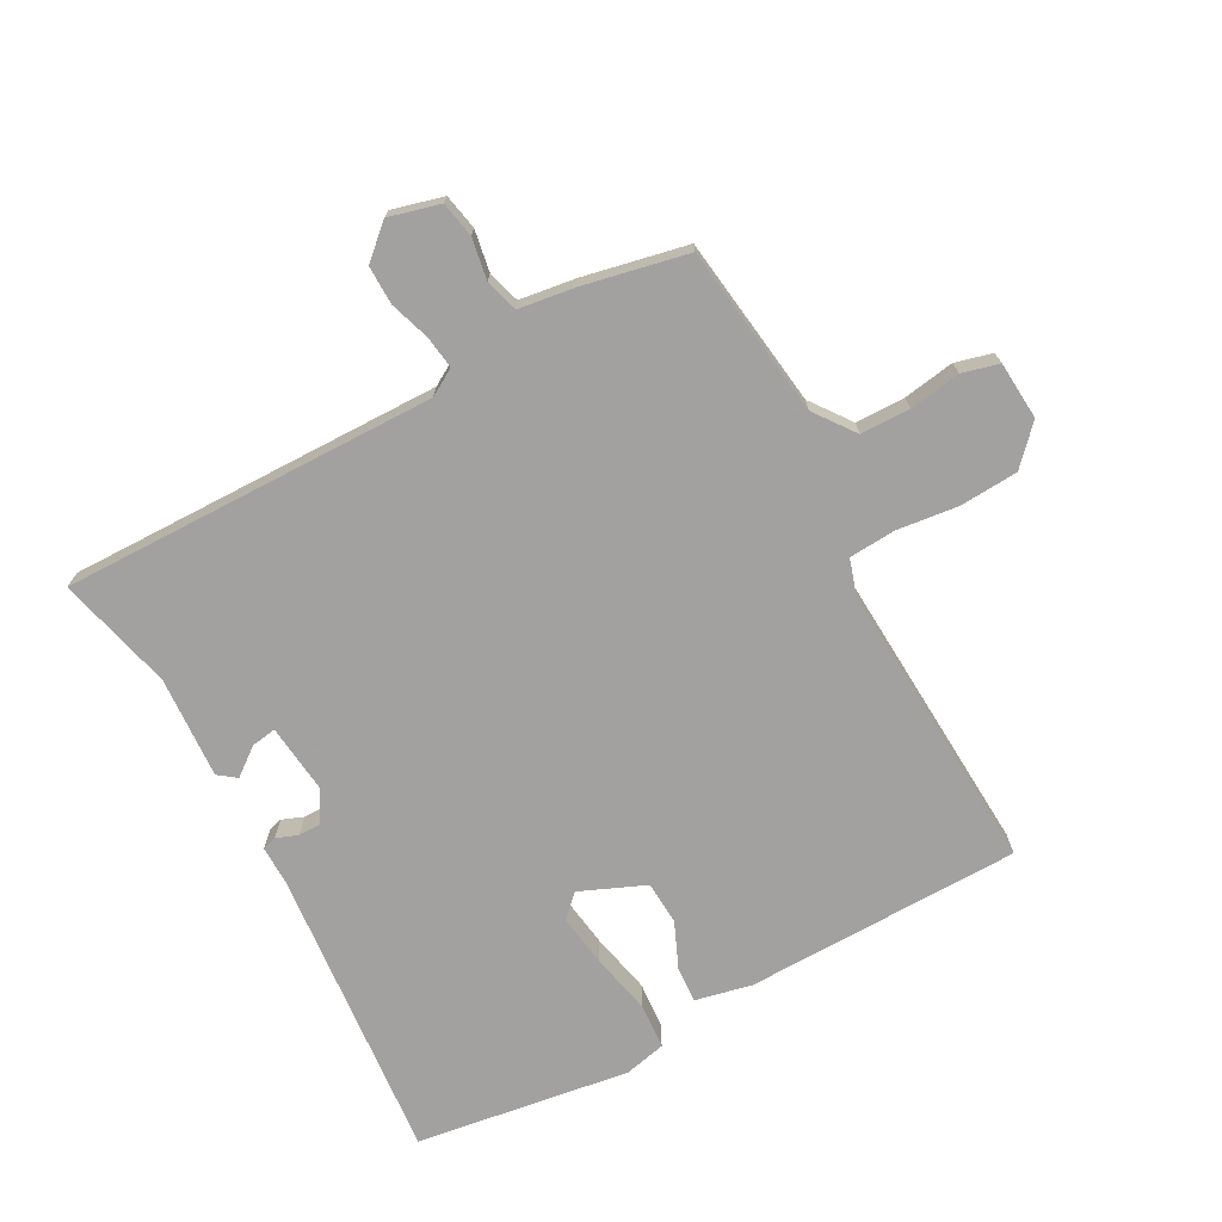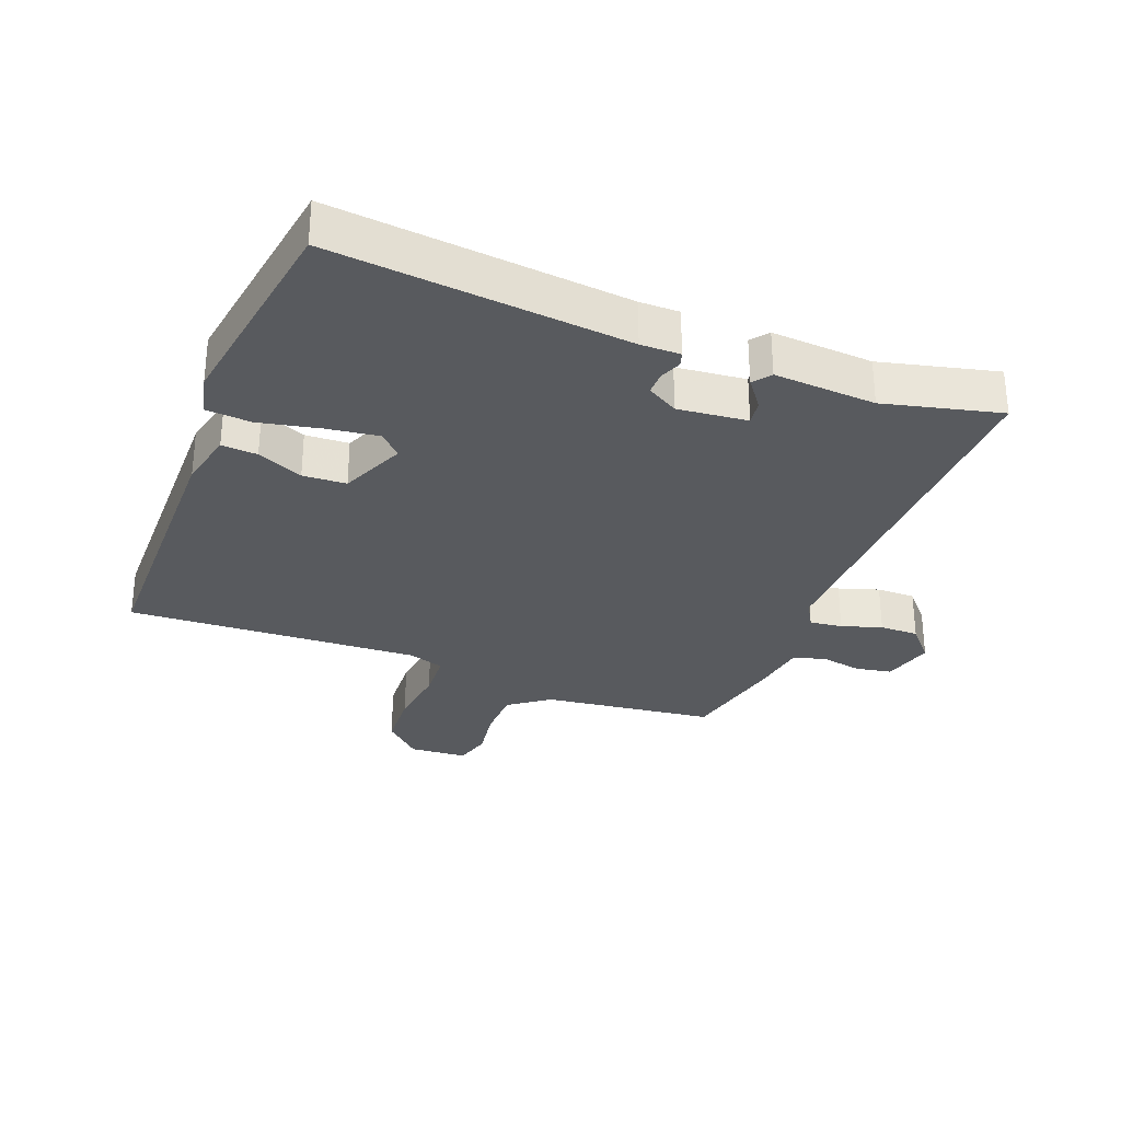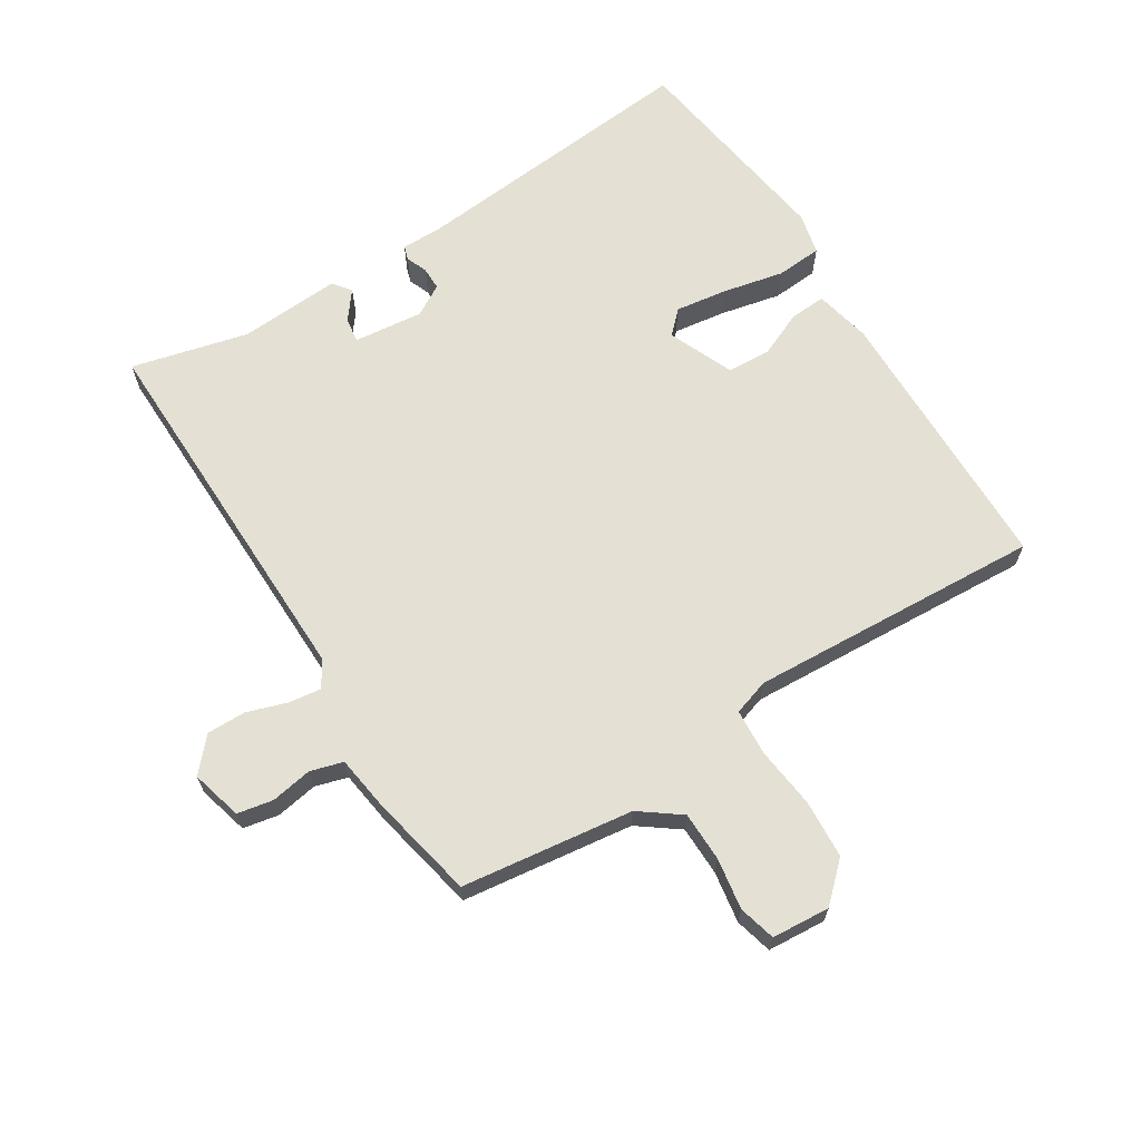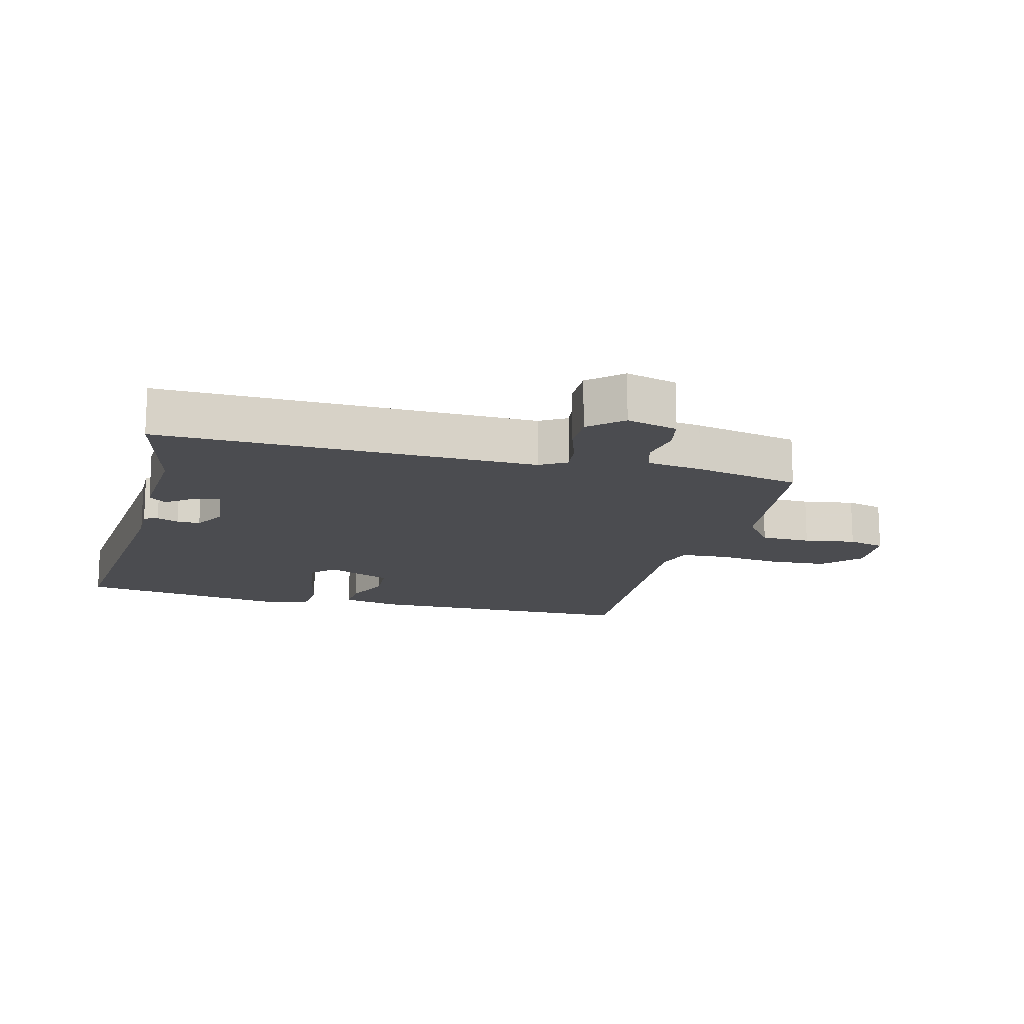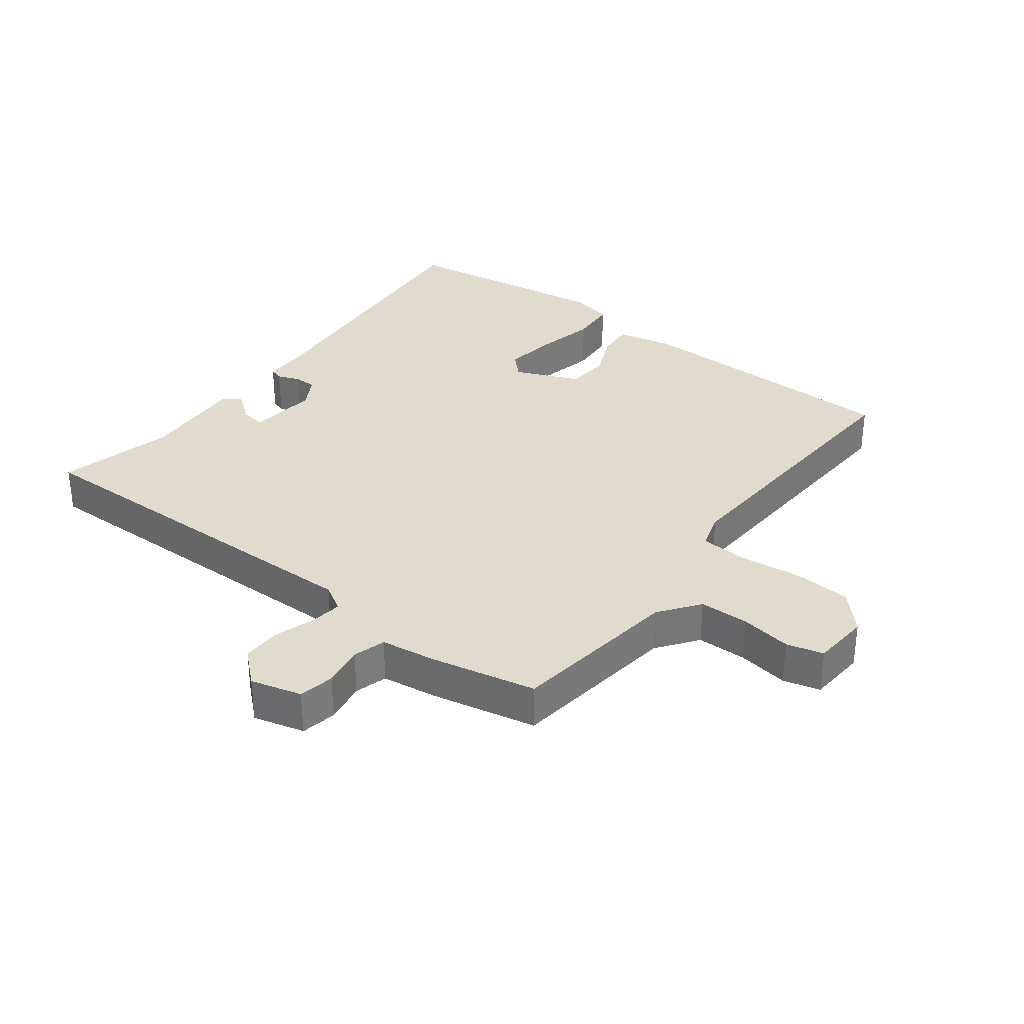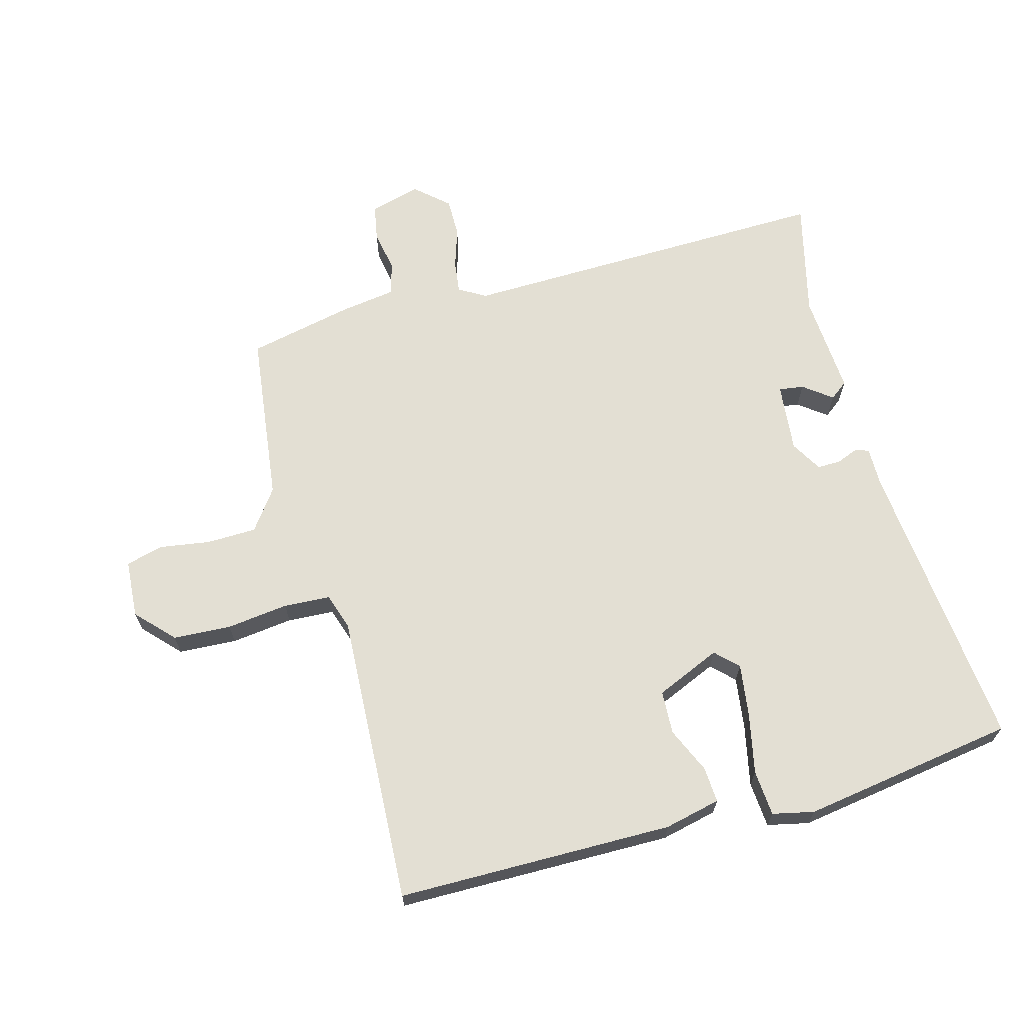
<metadata>
{"format":"obj","ext":"obj","renderer":"f3d","projection":"perspective","resolution":1024,"background":"white","views":[{"elev":-72.3,"azim":118.3,"up":"+Y"},{"elev":-30.6,"azim":-21.7,"up":"+Y"},{"elev":66.1,"azim":147.7,"up":"+Y"},{"elev":-15.2,"azim":75.3,"up":"+Y"},{"elev":33.2,"azim":127.1,"up":"+Y"},{"elev":66.9,"azim":-105.8,"up":"+Y"}]}
</metadata>
<code>
v 0.5 0.07 -0.5
v 0.231 0.07 -0.536
v 0.168 0.07 -0.583
v 0.167 0.07 -0.661
v 0.18 0.07 -0.741
v 0.165 0.07 -0.799
v 0.074 0.07 -0.806
v 0.016 0.07 -0.752
v 0.01 0.07 -0.661
v 0.021 0.07 -0.564
v 0.016 0.07 -0.491
v -0.041 0.07 -0.473
v -0.5 0.07 -0.5
v -0.508 0.07 -0.067
v -0.489 0.07 0.021
v -0.433 0.07 0.018
v -0.361 0.07 -0.013
v -0.293 0.07 -0.009
v -0.25 0.07 0.093
v -0.284 0.07 0.127
v -0.366 0.07 0.115
v -0.461 0.07 0.094
v -0.533 0.07 0.099
v -0.548 0.07 0.164
v -0.5 0.07 0.5
v -0.037 0.07 0.459
v 0.025 0.07 0.46
v 0.032 0.07 0.438
v 0.019 0.07 0.404
v 0.019 0.07 0.368
v 0.068 0.07 0.34
v 0.177 0.07 0.352
v 0.171 0.07 0.391
v 0.137 0.07 0.435
v 0.158 0.07 0.463
v 0.318 0.07 0.454
v 0.5 0.07 0.5
v 0.493 0.07 -0.089
v 0.518 0.07 -0.131
v 0.569 0.07 -0.124
v 0.632 0.07 -0.103
v 0.693 0.07 -0.102
v 0.739 0.07 -0.153
v 0.718 0.07 -0.233
v 0.662 0.07 -0.244
v 0.597 0.07 -0.233
v 0.546 0.07 -0.248
v 0.534 0.07 -0.335
v 0.5 0 -0.5
v 0.231 0 -0.536
v 0.168 0 -0.583
v 0.167 0 -0.661
v 0.18 0 -0.741
v 0.165 0 -0.799
v 0.074 0 -0.806
v 0.016 0 -0.752
v 0.01 0 -0.661
v 0.021 0 -0.564
v 0.016 0 -0.491
v -0.041 0 -0.473
v -0.5 0 -0.5
v -0.508 0 -0.067
v -0.489 0 0.021
v -0.433 0 0.018
v -0.361 0 -0.013
v -0.293 0 -0.009
v -0.25 0 0.093
v -0.284 0 0.127
v -0.366 0 0.115
v -0.461 0 0.094
v -0.533 0 0.099
v -0.548 0 0.164
v -0.5 0 0.5
v -0.037 0 0.459
v 0.025 0 0.46
v 0.032 0 0.438
v 0.019 0 0.404
v 0.019 0 0.368
v 0.068 0 0.34
v 0.177 0 0.352
v 0.171 0 0.391
v 0.137 0 0.435
v 0.158 0 0.463
v 0.318 0 0.454
v 0.5 0 0.5
v 0.493 0 -0.089
v 0.518 0 -0.131
v 0.569 0 -0.124
v 0.632 0 -0.103
v 0.693 0 -0.102
v 0.739 0 -0.153
v 0.718 0 -0.233
v 0.662 0 -0.244
v 0.597 0 -0.233
v 0.546 0 -0.248
v 0.534 0 -0.335
f 47 48 1 2
f 44 45 46
f 43 44 46
f 42 43 46
f 41 42 46
f 40 41 46
f 39 40 46 47
f 47 2 3
f 39 47 3
f 38 39 3
f 36 37 38 3
f 33 34 35 36
f 32 33 36
f 26 27 28 29
f 26 29 30
f 25 26 30
f 24 25 30
f 23 24 30
f 22 23 30
f 21 22 30
f 20 21 30 31
f 15 16 17
f 14 15 17
f 13 14 17
f 12 13 17
f 11 12 17 18
f 8 9 10
f 7 8 10
f 6 7 10
f 5 6 10
f 4 5 10
f 3 4 10 11
f 3 11 18
f 36 3 18
f 32 36 18
f 19 20 31 32
f 18 19 32
f 50 49 96 95
f 94 93 92
f 94 92 91
f 94 91 90
f 94 90 89
f 94 89 88
f 95 94 88 87
f 51 50 95
f 51 95 87
f 51 87 86
f 51 86 85 84
f 84 83 82 81
f 84 81 80
f 77 76 75 74
f 78 77 74
f 78 74 73
f 78 73 72
f 78 72 71
f 78 71 70
f 78 70 69
f 79 78 69 68
f 65 64 63
f 65 63 62
f 65 62 61
f 65 61 60
f 66 65 60 59
f 58 57 56
f 58 56 55
f 58 55 54
f 58 54 53
f 58 53 52
f 59 58 52 51
f 66 59 51
f 66 51 84
f 66 84 80
f 80 79 68 67
f 80 67 66
f 1 49 50 2
f 2 50 51 3
f 3 51 52 4
f 4 52 53 5
f 5 53 54 6
f 6 54 55 7
f 7 55 56 8
f 8 56 57 9
f 9 57 58 10
f 10 58 59 11
f 11 59 60 12
f 12 60 61 13
f 13 61 62 14
f 14 62 63 15
f 15 63 64 16
f 16 64 65 17
f 17 65 66 18
f 18 66 67 19
f 19 67 68 20
f 20 68 69 21
f 21 69 70 22
f 22 70 71 23
f 23 71 72 24
f 24 72 73 25
f 25 73 74 26
f 26 74 75 27
f 27 75 76 28
f 28 76 77 29
f 29 77 78 30
f 30 78 79 31
f 31 79 80 32
f 32 80 81 33
f 33 81 82 34
f 34 82 83 35
f 35 83 84 36
f 36 84 85 37
f 37 85 86 38
f 38 86 87 39
f 39 87 88 40
f 40 88 89 41
f 41 89 90 42
f 42 90 91 43
f 43 91 92 44
f 44 92 93 45
f 45 93 94 46
f 46 94 95 47
f 47 95 96 48
f 48 96 49 1

</code>
